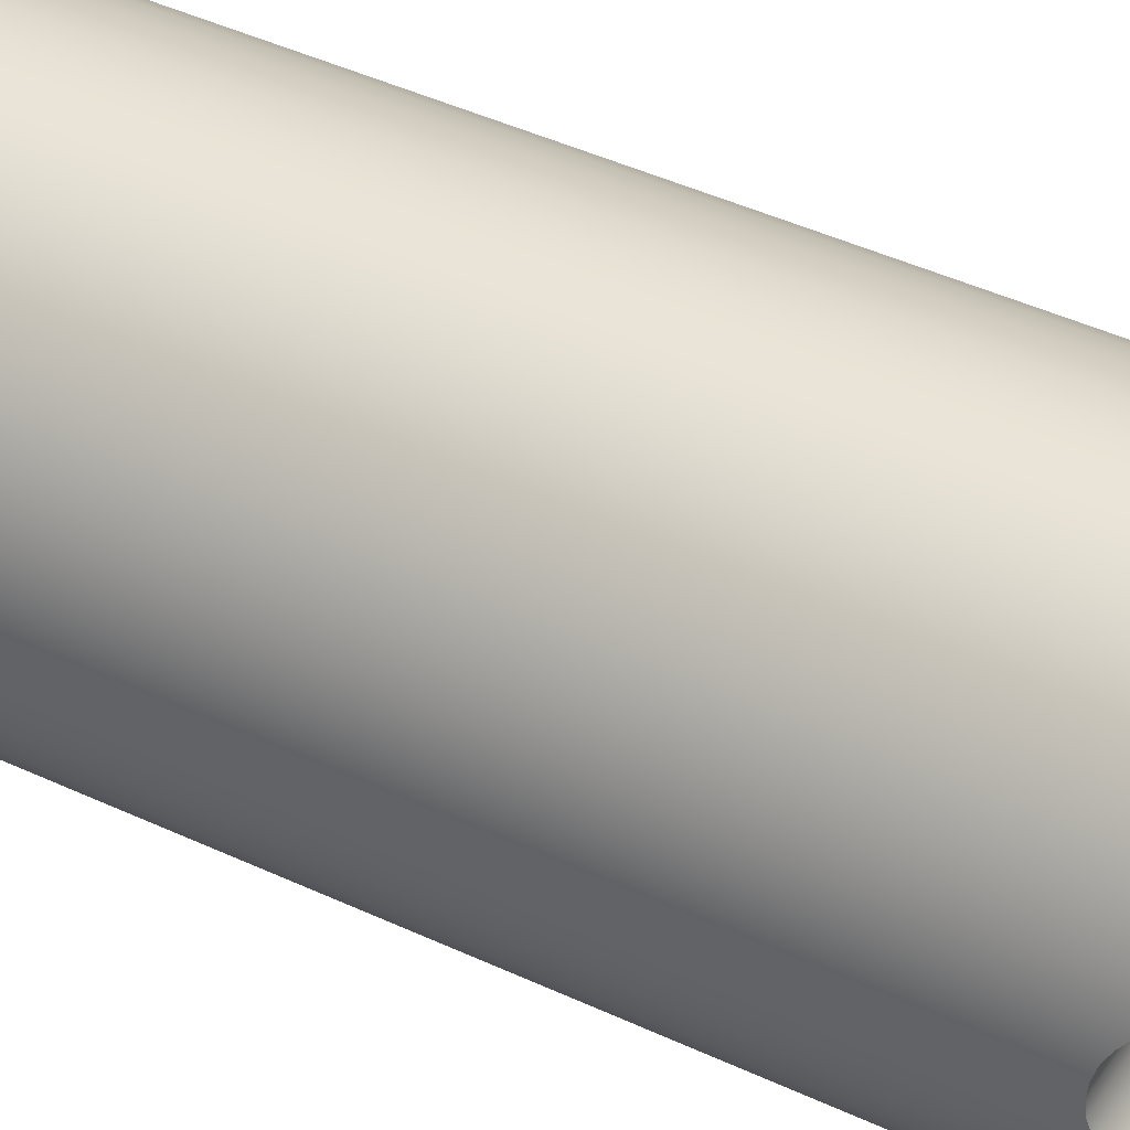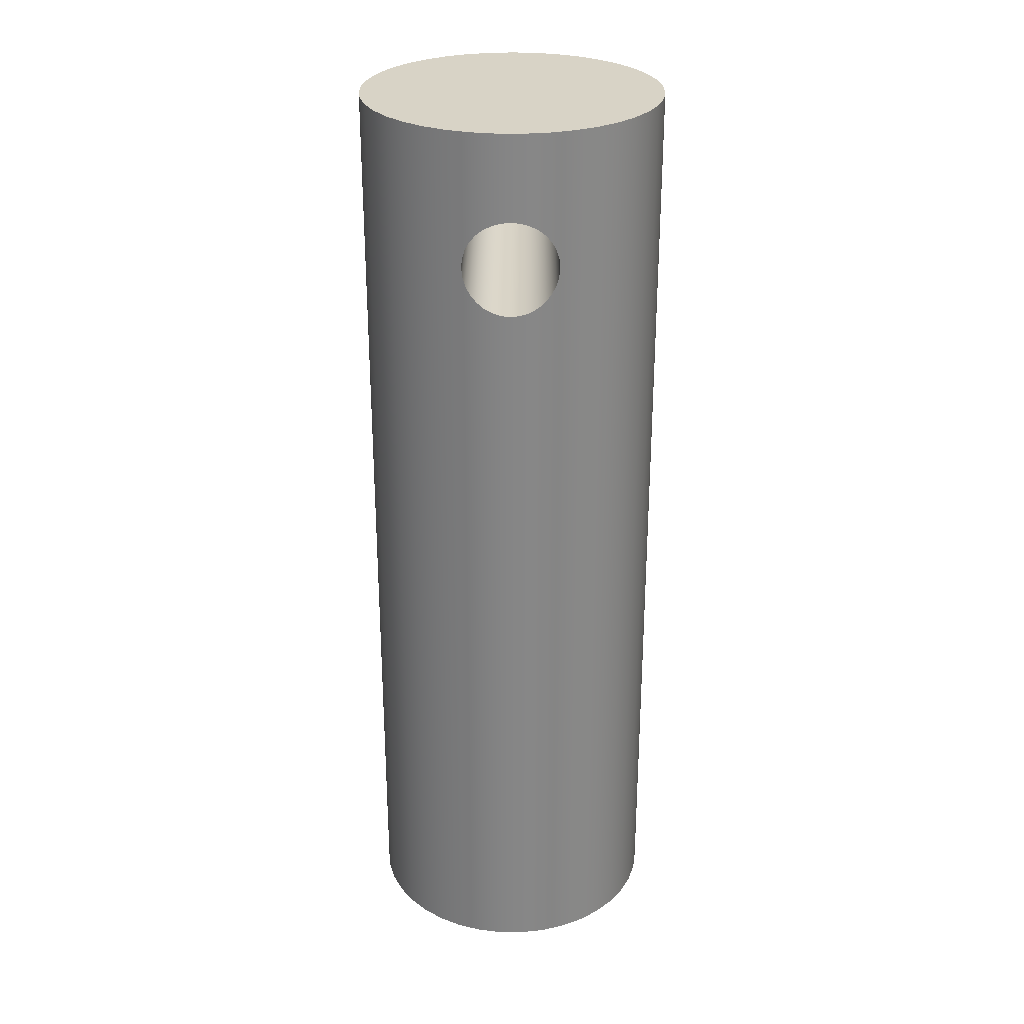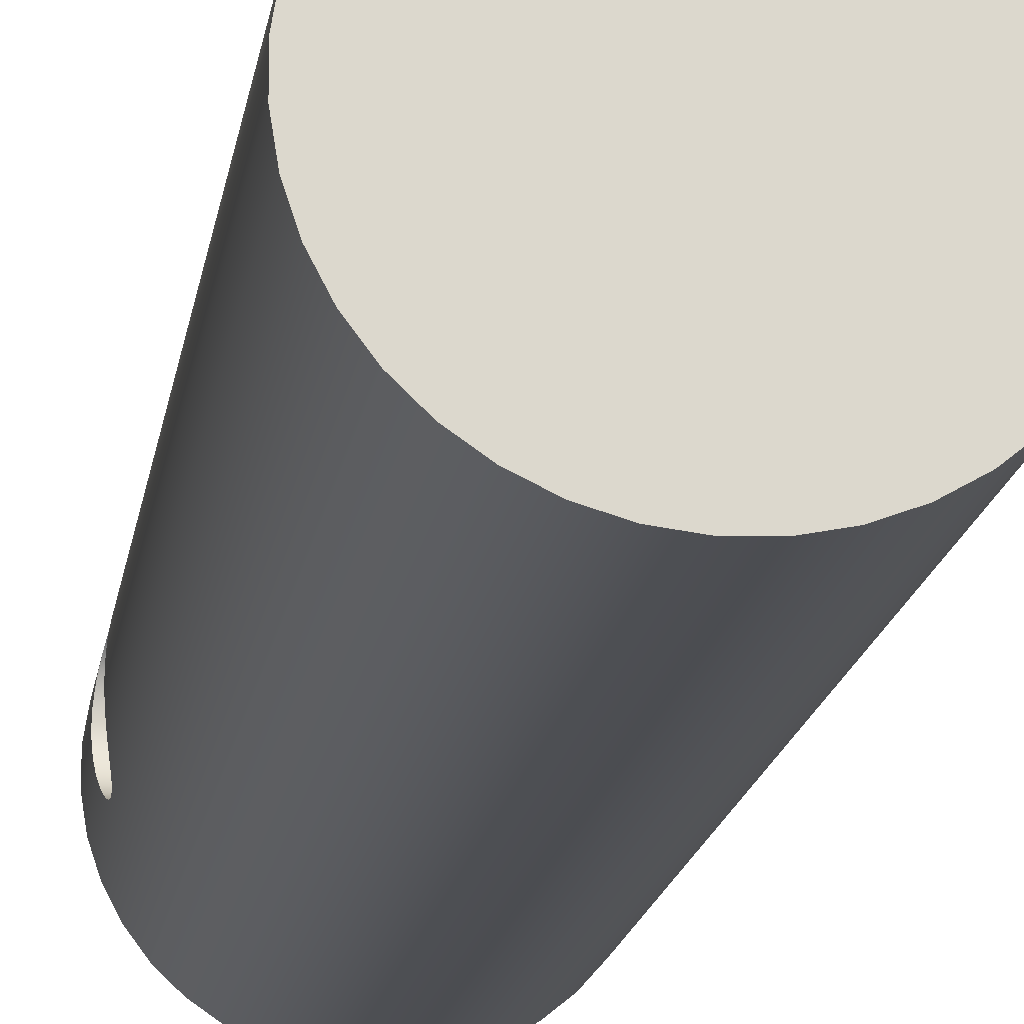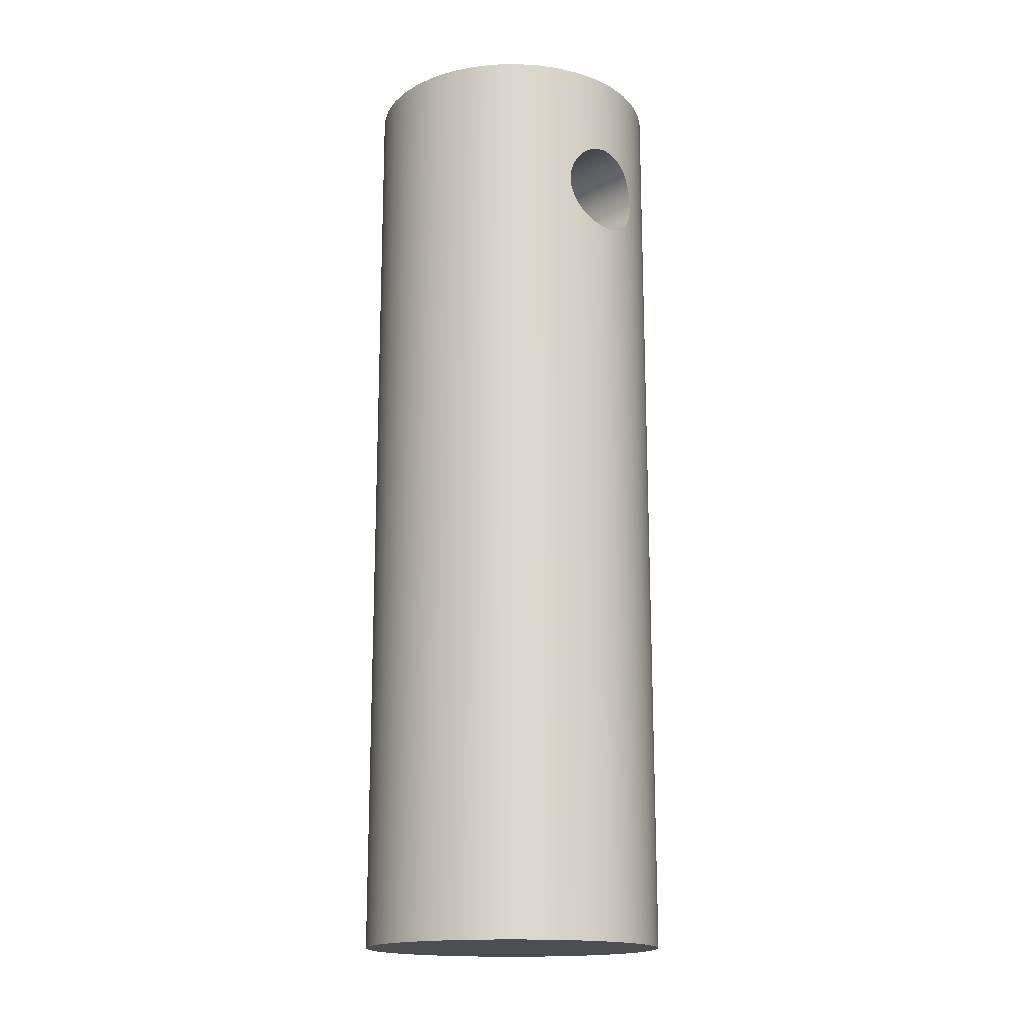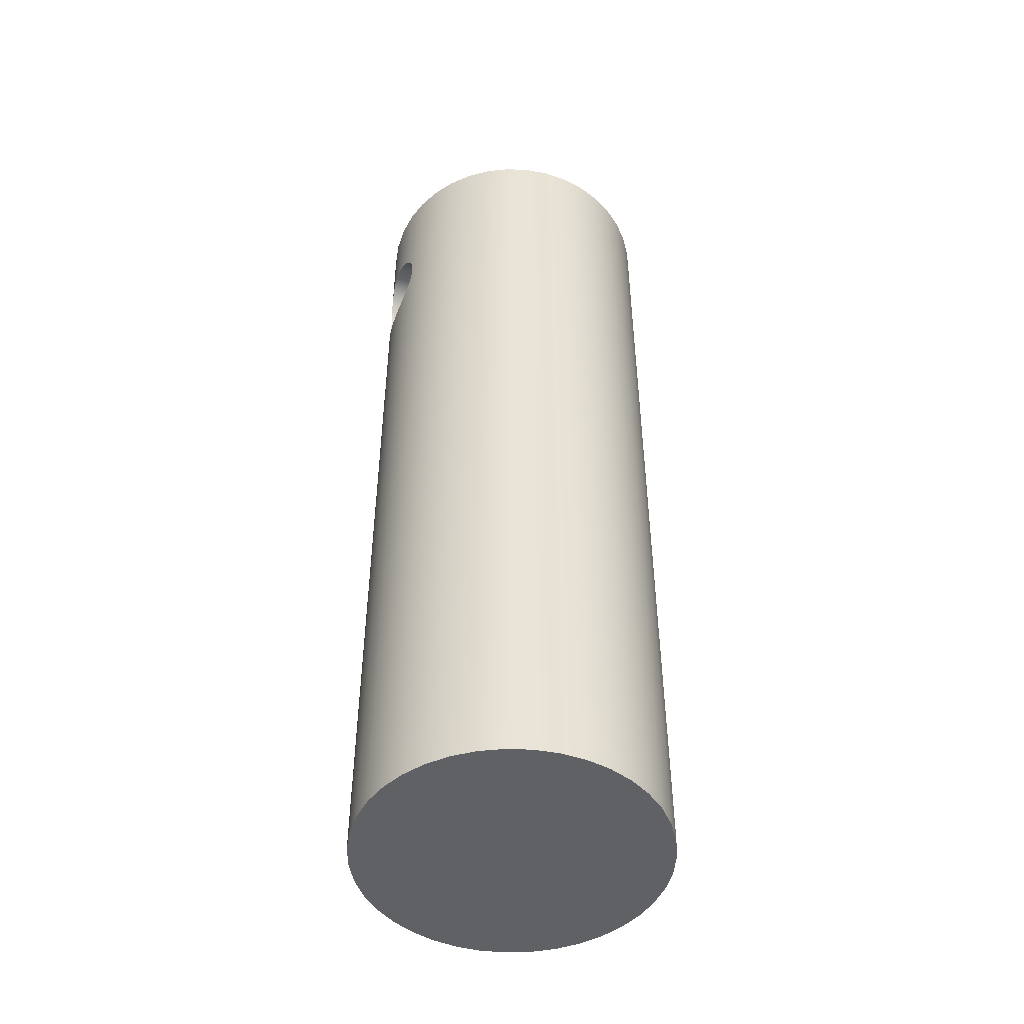
<metadata>
{"format":"obj","ext":"obj","renderer":"f3d","projection":"perspective","resolution":1024,"background":"white","views":[{"elev":41.1,"azim":-59.9,"up":"+Y"},{"elev":28.1,"azim":90.5,"up":"+Z"},{"elev":-17.0,"azim":171.4,"up":"+Y"},{"elev":-16.9,"azim":46.7,"up":"+Z"},{"elev":-48.0,"azim":161.6,"up":"+Z"}]}
</metadata>
<code>
v 0.38 0.125 0.9
v 0.3808 0.1226 0.9241
v 0.383 0.1154 0.948
v 0.3863 0.1037 0.9698
v 0.3901 0.0884 0.9884
v 0.3939 0.06983 1.004
v 0.3971 0.04799 1.015
v 0.3993 0.02415 1.023
v 0.4 1.041e-17 1.025
v 0.3993 -0.02415 1.023
v 0.3971 -0.04799 1.015
v 0.3939 -0.06983 1.004
v 0.3901 -0.0884 0.9884
v 0.3863 -0.1037 0.9698
v 0.383 -0.1154 0.948
v 0.3808 -0.1226 0.9241
v 0.38 -0.125 0.9
v 0.3808 -0.1226 0.8759
v 0.383 -0.1154 0.852
v 0.3863 -0.1037 0.8302
v 0.3901 -0.0884 0.8116
v 0.3939 -0.06983 0.7964
v 0.3971 -0.04799 0.7846
v 0.3993 -0.02415 0.7774
v 0.4 3.007e-17 0.775
v 0.3993 0.02415 0.7774
v 0.3971 0.04799 0.7846
v 0.3939 0.06983 0.7964
v 0.3901 0.0884 0.8116
v 0.3863 0.1037 0.8302
v 0.383 0.1154 0.852
v 0.3808 0.1226 0.8759
v -0.38 0.125 0.9
v -0.3808 0.1226 0.8759
v -0.383 0.1154 0.852
v -0.3863 0.1037 0.8302
v -0.3901 0.0884 0.8116
v -0.3939 0.06983 0.7964
v -0.3971 0.04799 0.7846
v -0.3993 0.02415 0.7774
v -0.4 -2.082e-17 0.775
v -0.3993 -0.02415 0.7774
v -0.3971 -0.04799 0.7846
v -0.3939 -0.06983 0.7964
v -0.3901 -0.0884 0.8116
v -0.3863 -0.1037 0.8302
v -0.383 -0.1154 0.852
v -0.3808 -0.1226 0.8759
v -0.38 -0.125 0.9
v -0.3808 -0.1226 0.9241
v -0.383 -0.1154 0.948
v -0.3863 -0.1037 0.9698
v -0.3901 -0.0884 0.9884
v -0.3939 -0.06983 1.004
v -0.3971 -0.04799 1.015
v -0.3993 -0.02415 1.023
v -0.4 -4.395e-17 1.025
v -0.3993 0.02415 1.023
v -0.3971 0.04799 1.015
v -0.3939 0.06983 1.004
v -0.3901 0.0884 0.9884
v -0.3863 0.1037 0.9698
v -0.383 0.1154 0.948
v -0.3808 0.1226 0.9241
v 0.4 1.041e-17 1.025
v -0.4 -4.395e-17 1.025
v -0.4 -4.899e-17 -1.25
v -0.3948 0.06416 -1.25
v -0.3794 0.1267 -1.25
v -0.3542 0.1859 -1.25
v -0.3198 0.2403 -1.25
v -0.2771 0.2885 -1.25
v -0.2272 0.3292 -1.25
v -0.1715 0.3614 -1.25
v -0.1113 0.3842 -1.25
v -0.04821 0.3971 -1.25
v 0.01611 0.3997 -1.25
v 0.08001 0.3919 -1.25
v 0.1418 0.374 -1.25
v 0.2 0.3464 -1.25
v 0.253 0.3098 -1.25
v 0.2994 0.2652 -1.25
v 0.3381 0.2138 -1.25
v 0.368 0.1568 -1.25
v 0.3884 0.09573 -1.25
v 0.3987 0.03219 -1.25
v 0.3987 -0.03219 -1.25
v 0.3884 -0.09573 -1.25
v 0.368 -0.1568 -1.25
v 0.3381 -0.2138 -1.25
v 0.2994 -0.2652 -1.25
v 0.253 -0.3098 -1.25
v 0.2 -0.3464 -1.25
v 0.1418 -0.374 -1.25
v 0.08001 -0.3919 -1.25
v 0.01611 -0.3997 -1.25
v -0.04821 -0.3971 -1.25
v -0.1113 -0.3842 -1.25
v -0.1715 -0.3614 -1.25
v -0.2272 -0.3292 -1.25
v -0.2771 -0.2885 -1.25
v -0.3198 -0.2403 -1.25
v -0.3542 -0.1859 -1.25
v -0.3794 -0.1267 -1.25
v -0.3948 -0.06416 -1.25
v 0.38 0.125 0.9
v 0.3808 0.1226 0.8759
v 0.383 0.1154 0.852
v 0.3863 0.1037 0.8302
v 0.3901 0.0884 0.8116
v 0.3939 0.06983 0.7964
v 0.3971 0.04799 0.7846
v 0.3993 0.02415 0.7774
v 0.4 3.007e-17 0.775
v 0.3993 -0.02415 0.7774
v 0.3971 -0.04799 0.7846
v 0.3939 -0.06983 0.7964
v 0.3901 -0.0884 0.8116
v 0.3863 -0.1037 0.8302
v 0.383 -0.1154 0.852
v 0.3808 -0.1226 0.8759
v 0.38 -0.125 0.9
v 0.3808 -0.1226 0.9241
v 0.383 -0.1154 0.948
v 0.3863 -0.1037 0.9698
v 0.3901 -0.0884 0.9884
v 0.3939 -0.06983 1.004
v 0.3971 -0.04799 1.015
v 0.3993 -0.02415 1.023
v 0.4 1.041e-17 1.025
v 0.3993 0.02415 1.023
v 0.3971 0.04799 1.015
v 0.3939 0.06983 1.004
v 0.3901 0.0884 0.9884
v 0.3863 0.1037 0.9698
v 0.383 0.1154 0.948
v 0.3808 0.1226 0.9241
v -0.38 0.125 0.9
v -0.3808 0.1226 0.9241
v -0.383 0.1154 0.948
v -0.3863 0.1037 0.9698
v -0.3901 0.0884 0.9884
v -0.3939 0.06983 1.004
v -0.3971 0.04799 1.015
v -0.3993 0.02415 1.023
v -0.4 -4.395e-17 1.025
v -0.3993 -0.02415 1.023
v -0.3971 -0.04799 1.015
v -0.3939 -0.06983 1.004
v -0.3901 -0.0884 0.9884
v -0.3863 -0.1037 0.9698
v -0.383 -0.1154 0.948
v -0.3808 -0.1226 0.9241
v -0.38 -0.125 0.9
v -0.3808 -0.1226 0.8759
v -0.383 -0.1154 0.852
v -0.3863 -0.1037 0.8302
v -0.3901 -0.0884 0.8116
v -0.3939 -0.06983 0.7964
v -0.3971 -0.04799 0.7846
v -0.3993 -0.02415 0.7774
v -0.4 -2.082e-17 0.775
v -0.3993 0.02415 0.7774
v -0.3971 0.04799 0.7846
v -0.3939 0.06983 0.7964
v -0.3901 0.0884 0.8116
v -0.3863 0.1037 0.8302
v -0.383 0.1154 0.852
v -0.3808 0.1226 0.8759
v -0.4 -4.899e-17 -1.25
v -0.3948 -0.06416 -1.25
v -0.3794 -0.1267 -1.25
v -0.3542 -0.1859 -1.25
v -0.3198 -0.2403 -1.25
v -0.2771 -0.2885 -1.25
v -0.2272 -0.3292 -1.25
v -0.1715 -0.3614 -1.25
v -0.1113 -0.3842 -1.25
v -0.04821 -0.3971 -1.25
v 0.01611 -0.3997 -1.25
v 0.08001 -0.3919 -1.25
v 0.1418 -0.374 -1.25
v 0.2 -0.3464 -1.25
v 0.253 -0.3098 -1.25
v 0.2994 -0.2652 -1.25
v 0.3381 -0.2138 -1.25
v 0.368 -0.1568 -1.25
v 0.3884 -0.09573 -1.25
v 0.3987 -0.03219 -1.25
v 0.3987 0.03219 -1.25
v 0.3884 0.09573 -1.25
v 0.368 0.1568 -1.25
v 0.3381 0.2138 -1.25
v 0.2994 0.2652 -1.25
v 0.253 0.3098 -1.25
v 0.2 0.3464 -1.25
v 0.1418 0.374 -1.25
v 0.08001 0.3919 -1.25
v 0.01611 0.3997 -1.25
v -0.04821 0.3971 -1.25
v -0.1113 0.3842 -1.25
v -0.1715 0.3614 -1.25
v -0.2272 0.3292 -1.25
v -0.2771 0.2885 -1.25
v -0.3198 0.2403 -1.25
v -0.3542 0.1859 -1.25
v -0.3794 0.1267 -1.25
v -0.3948 0.06416 -1.25
v -0.4 -4.899e-17 1.25
v -0.3948 0.06416 1.25
v -0.3794 0.1267 1.25
v -0.3542 0.1859 1.25
v -0.3198 0.2403 1.25
v -0.2771 0.2885 1.25
v -0.2272 0.3292 1.25
v -0.1715 0.3614 1.25
v -0.1113 0.3842 1.25
v -0.04821 0.3971 1.25
v 0.01611 0.3997 1.25
v 0.08001 0.3919 1.25
v 0.1418 0.374 1.25
v 0.2 0.3464 1.25
v 0.253 0.3098 1.25
v 0.2994 0.2652 1.25
v 0.3381 0.2138 1.25
v 0.368 0.1568 1.25
v 0.3884 0.09573 1.25
v 0.3987 0.03219 1.25
v 0.3987 -0.03219 1.25
v 0.3884 -0.09573 1.25
v 0.368 -0.1568 1.25
v 0.3381 -0.2138 1.25
v 0.2994 -0.2652 1.25
v 0.253 -0.3098 1.25
v 0.2 -0.3464 1.25
v 0.1418 -0.374 1.25
v 0.08001 -0.3919 1.25
v 0.01611 -0.3997 1.25
v -0.04821 -0.3971 1.25
v -0.1113 -0.3842 1.25
v -0.1715 -0.3614 1.25
v -0.2272 -0.3292 1.25
v -0.2771 -0.2885 1.25
v -0.3198 -0.2403 1.25
v -0.3542 -0.1859 1.25
v -0.3794 -0.1267 1.25
v -0.3948 -0.06416 1.25
v -0.4 -4.899e-17 -1.25
v -0.4 -2.082e-17 0.775
v -0.4 -4.395e-17 1.025
v -0.4 -4.899e-17 1.25
v -0.4 -4.899e-17 1.25
v -0.3948 -0.06416 1.25
v -0.3794 -0.1267 1.25
v -0.3542 -0.1859 1.25
v -0.3198 -0.2403 1.25
v -0.2771 -0.2885 1.25
v -0.2272 -0.3292 1.25
v -0.1715 -0.3614 1.25
v -0.1113 -0.3842 1.25
v -0.04821 -0.3971 1.25
v 0.01611 -0.3997 1.25
v 0.08001 -0.3919 1.25
v 0.1418 -0.374 1.25
v 0.2 -0.3464 1.25
v 0.253 -0.3098 1.25
v 0.2994 -0.2652 1.25
v 0.3381 -0.2138 1.25
v 0.368 -0.1568 1.25
v 0.3884 -0.09573 1.25
v 0.3987 -0.03219 1.25
v 0.3987 0.03219 1.25
v 0.3884 0.09573 1.25
v 0.368 0.1568 1.25
v 0.3381 0.2138 1.25
v 0.2994 0.2652 1.25
v 0.253 0.3098 1.25
v 0.2 0.3464 1.25
v 0.1418 0.374 1.25
v 0.08001 0.3919 1.25
v 0.01611 0.3997 1.25
v -0.04821 0.3971 1.25
v -0.1113 0.3842 1.25
v -0.1715 0.3614 1.25
v -0.2272 0.3292 1.25
v -0.2771 0.2885 1.25
v -0.3198 0.2403 1.25
v -0.3542 0.1859 1.25
v -0.3794 0.1267 1.25
v -0.3948 0.06416 1.25
g b72d5eca-e2e5-11ea-acdd-54bf646e7e1f
f 2 33 1
f 1 33 34
f 1 34 32
f 32 34 31
f 31 34 35
f 31 35 36
f 3 63 2
f 2 63 64
f 2 64 33
f 3 4 63
f 63 4 62
f 62 4 5
f 62 5 61
f 61 5 60
f 60 5 6
f 60 6 7
f 60 7 59
f 59 7 8
f 59 8 58
f 58 8 57
f 57 8 65
f 66 9 56
f 56 9 10
f 56 10 11
f 56 11 55
f 55 11 12
f 55 12 54
f 54 12 53
f 53 12 13
f 53 13 14
f 53 14 52
f 52 14 15
f 52 15 51
f 51 15 50
f 50 15 16
f 50 16 17
f 50 17 49
f 49 17 18
f 49 18 48
f 48 18 47
f 47 18 19
f 47 19 20
f 47 20 46
f 46 20 21
f 46 21 45
f 45 21 44
f 44 21 22
f 44 22 23
f 44 23 43
f 43 23 24
f 43 24 42
f 42 24 41
f 41 24 25
f 41 25 40
f 40 25 26
f 40 26 27
f 40 27 39
f 39 27 28
f 39 28 38
f 38 28 37
f 37 28 29
f 37 29 30
f 37 30 36
f 36 30 31
g b6b8594c-e2e5-11ea-b548-54bf646e7e1f
f 68 86 67
f 67 86 87
f 67 87 105
f 105 87 88
f 105 88 104
f 104 88 89
f 104 89 103
f 103 89 90
f 103 90 102
f 102 90 91
f 102 91 101
f 101 91 92
f 101 92 100
f 100 92 93
f 100 93 99
f 99 93 94
f 99 94 98
f 98 94 95
f 98 95 97
f 97 95 96
f 86 68 85
f 85 68 69
f 85 69 84
f 84 69 70
f 84 70 83
f 83 70 71
f 83 71 82
f 82 71 72
f 82 72 81
f 81 72 73
f 81 73 80
f 80 73 74
f 80 74 79
f 79 74 75
f 79 75 78
f 78 75 76
f 78 76 77
g b6bd8976-e2e5-11ea-88e3-54bf646e7e1f
f 107 191 106
f 106 191 192
f 106 192 226
f 226 192 225
f 225 192 193
f 225 193 224
f 224 193 194
f 224 194 223
f 223 194 195
f 223 195 222
f 222 195 196
f 222 196 221
f 221 196 197
f 221 197 220
f 220 197 198
f 220 198 219
f 219 198 199
f 219 199 218
f 218 199 200
f 218 200 217
f 217 200 201
f 217 201 216
f 216 201 202
f 216 202 215
f 215 202 203
f 215 203 214
f 214 203 204
f 214 204 213
f 213 204 205
f 213 205 212
f 212 205 206
f 212 206 211
f 211 206 207
f 211 207 138
f 138 207 169
f 169 207 168
f 168 207 167
f 167 207 166
f 166 207 208
f 166 208 165
f 165 208 164
f 164 208 163
f 163 208 248
f 163 248 162
f 249 170 161
f 161 170 171
f 161 171 160
f 160 171 159
f 159 171 158
f 158 171 172
f 158 172 157
f 157 172 156
f 156 172 155
f 155 172 154
f 154 172 246
f 154 246 153
f 153 246 152
f 152 246 151
f 151 246 150
f 150 246 247
f 150 247 149
f 149 247 148
f 148 247 147
f 147 247 251
f 147 251 146
f 250 209 145
f 145 209 210
f 145 210 144
f 144 210 143
f 143 210 142
f 142 210 211
f 142 211 141
f 141 211 140
f 140 211 139
f 139 211 138
f 107 108 191
f 191 108 109
f 191 109 110
f 110 111 191
f 191 111 190
f 190 111 112
f 190 112 113
f 113 114 190
f 190 114 189
f 189 114 115
f 189 115 116
f 116 117 189
f 189 117 188
f 188 117 118
f 188 118 119
f 119 120 188
f 188 120 121
f 188 121 187
f 187 121 122
f 187 122 231
f 231 122 123
f 231 123 230
f 230 123 124
f 230 124 125
f 125 126 230
f 230 126 127
f 230 127 229
f 229 127 128
f 229 128 129
f 129 130 229
f 229 130 228
f 228 130 131
f 228 131 132
f 132 133 228
f 228 133 227
f 227 133 134
f 227 134 135
f 135 136 227
f 227 136 137
f 227 137 106
f 246 172 245
f 245 172 173
f 245 173 244
f 244 173 174
f 244 174 243
f 243 174 175
f 243 175 242
f 242 175 176
f 242 176 241
f 241 176 177
f 241 177 240
f 240 177 178
f 240 178 239
f 239 178 179
f 239 179 238
f 238 179 180
f 238 180 237
f 237 180 181
f 237 181 236
f 236 181 182
f 236 182 235
f 235 182 183
f 235 183 234
f 234 183 184
f 234 184 233
f 233 184 185
f 233 185 232
f 232 185 186
f 232 186 231
f 231 186 187
f 226 227 106
g b6c1f5de-e2e5-11ea-b2c9-54bf646e7e1f
f 253 271 252
f 252 271 272
f 252 272 290
f 290 272 273
f 290 273 289
f 289 273 274
f 289 274 288
f 288 274 275
f 288 275 287
f 287 275 276
f 287 276 286
f 286 276 277
f 286 277 285
f 285 277 278
f 285 278 284
f 284 278 279
f 284 279 283
f 283 279 280
f 283 280 282
f 282 280 281
f 271 253 270
f 270 253 254
f 270 254 269
f 269 254 255
f 269 255 268
f 268 255 256
f 268 256 267
f 267 256 257
f 267 257 266
f 266 257 258
f 266 258 265
f 265 258 259
f 265 259 264
f 264 259 260
f 264 260 263
f 263 260 261
f 263 261 262

</code>
